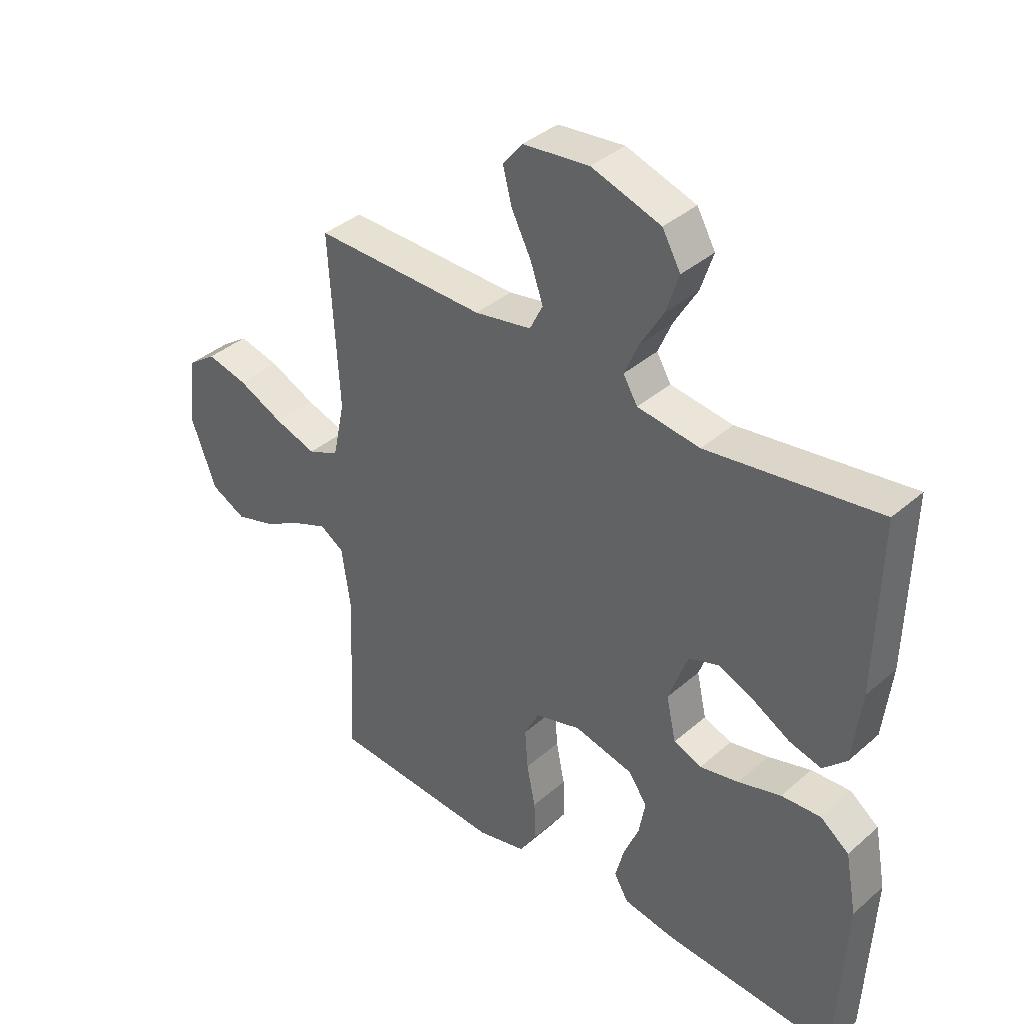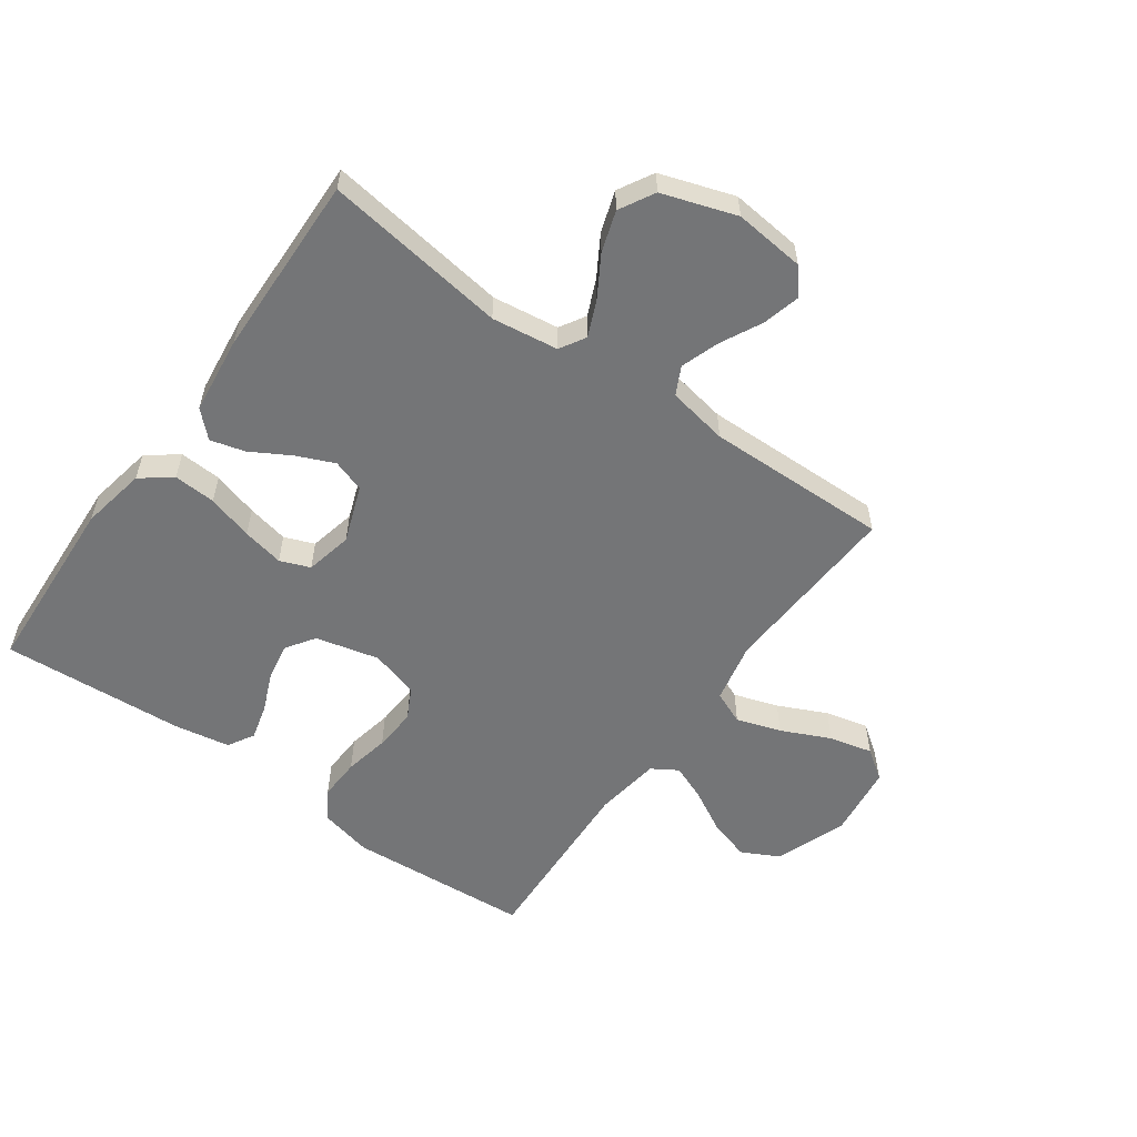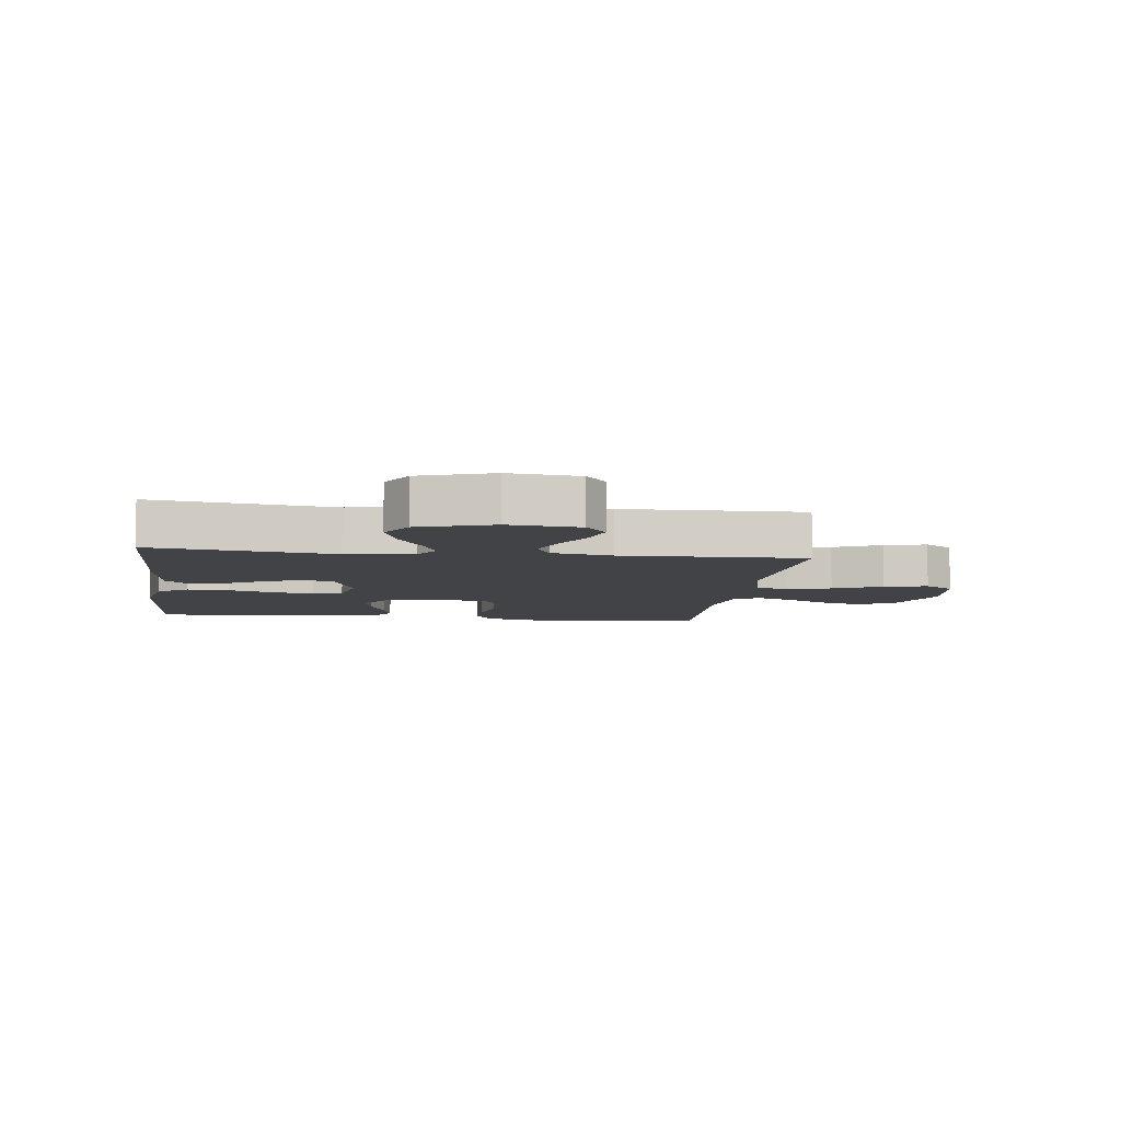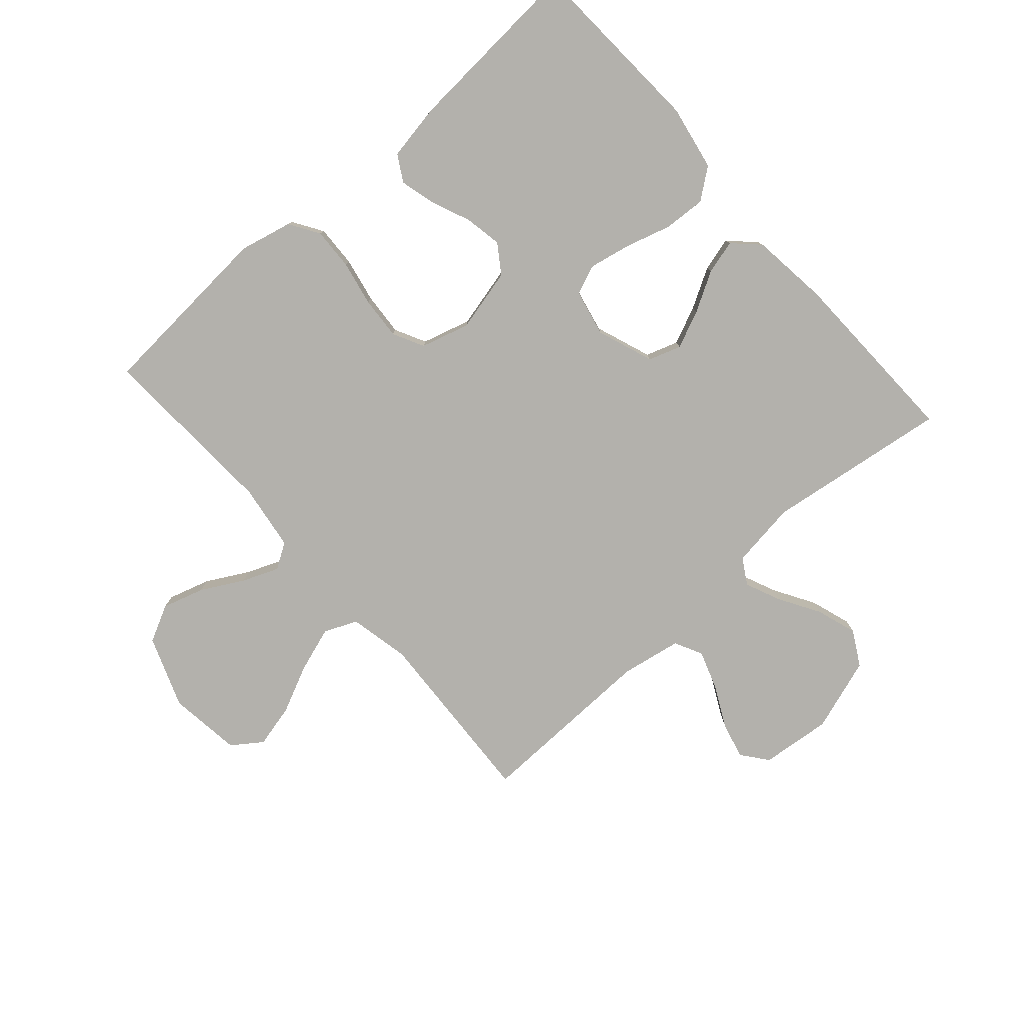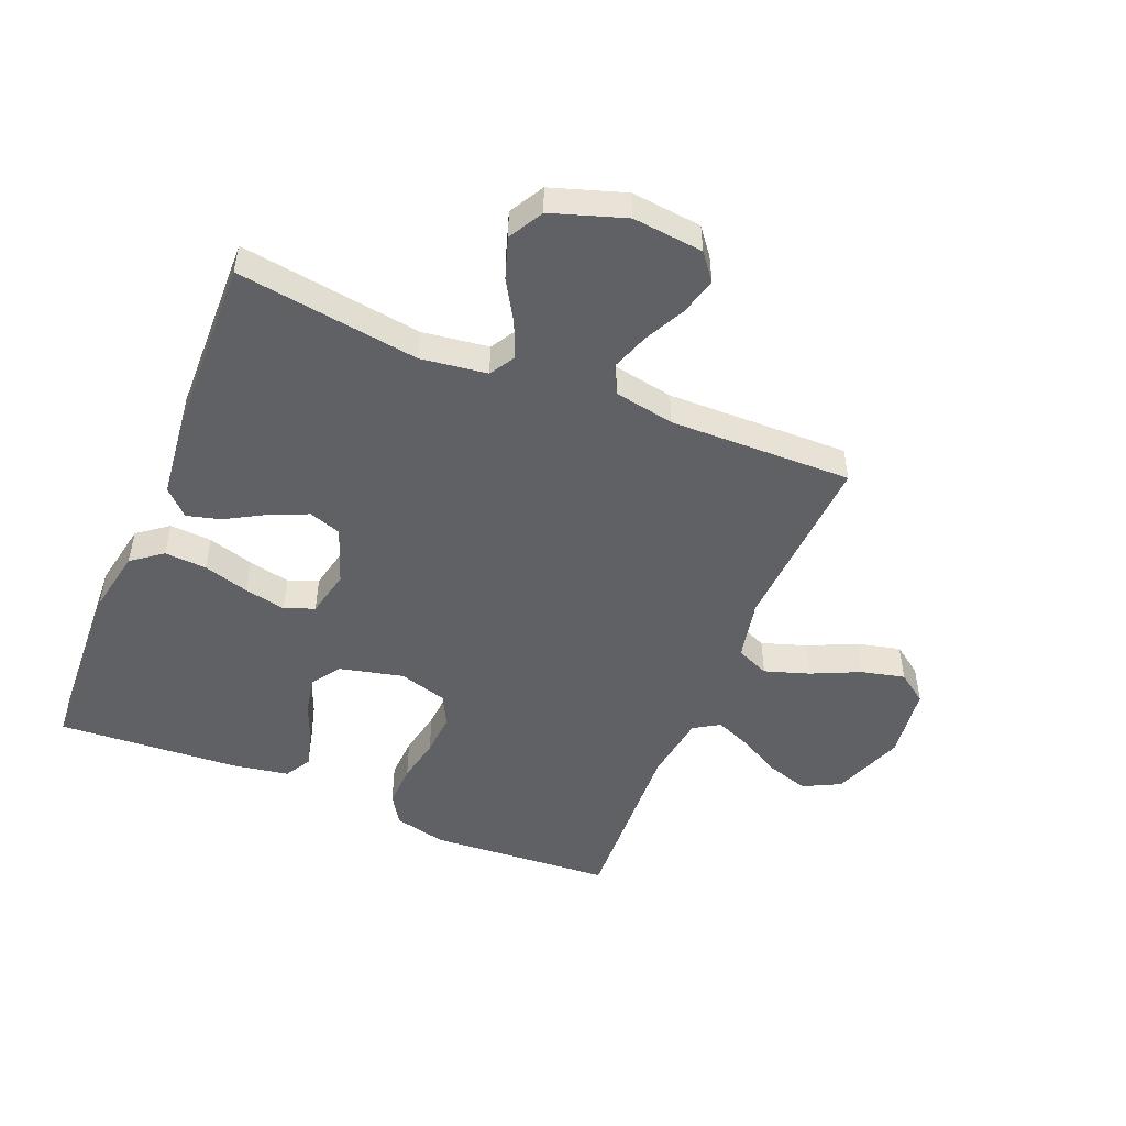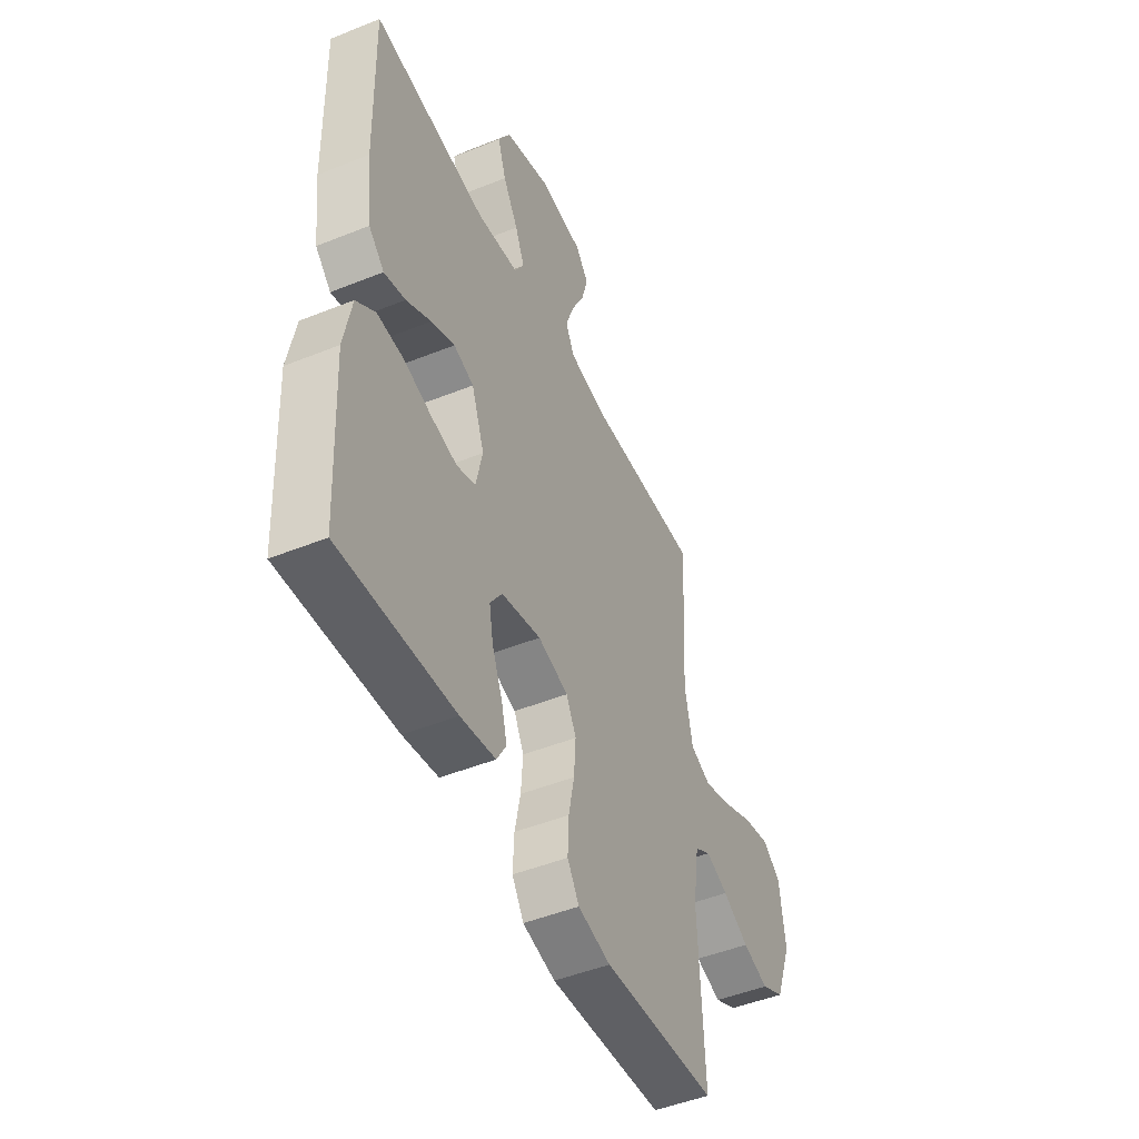
<metadata>
{"format":"obj","ext":"obj","renderer":"f3d","projection":"perspective","resolution":1024,"background":"white","views":[{"elev":37.8,"azim":-137.8,"up":"+Z"},{"elev":-56.5,"azim":-35.5,"up":"+Y"},{"elev":-7.0,"azim":-7.4,"up":"+Y"},{"elev":-79.0,"azim":-138.4,"up":"+Y"},{"elev":-49.6,"azim":-22.4,"up":"+Y"},{"elev":-48.0,"azim":-65.7,"up":"+Z"}]}
</metadata>
<code>
v -0.5 0.07 0.5
v -0.2 0.07 0.458
v -0.091 0.07 0.473
v -0.066 0.07 0.515
v -0.091 0.07 0.573
v -0.131 0.07 0.64
v -0.153 0.07 0.707
v -0.121 0.07 0.764
v 0 0.07 0.804
v 0.116 0.07 0.792
v 0.15 0.07 0.749
v 0.134 0.07 0.688
v 0.1 0.07 0.621
v 0.078 0.07 0.558
v 0.101 0.07 0.512
v 0.2 0.07 0.494
v 0.5 0.07 0.5
v 0.483 0.07 0.2
v 0.504 0.07 0.1
v 0.558 0.07 0.077
v 0.631 0.07 0.101
v 0.711 0.07 0.138
v 0.782 0.07 0.155
v 0.831 0.07 0.12
v 0.846 0.07 0
v 0.802 0.07 -0.117
v 0.741 0.07 -0.148
v 0.672 0.07 -0.127
v 0.603 0.07 -0.089
v 0.544 0.07 -0.065
v 0.502 0.07 -0.091
v 0.486 0.07 -0.2
v 0.5 0.07 -0.5
v 0.2 0.07 -0.521
v 0.114 0.07 -0.501
v 0.083 0.07 -0.452
v 0.086 0.07 -0.383
v 0.101 0.07 -0.309
v 0.106 0.07 -0.239
v 0.08 0.07 -0.188
v 0 0.07 -0.165
v -0.104 0.07 -0.19
v -0.136 0.07 -0.237
v -0.125 0.07 -0.298
v -0.098 0.07 -0.363
v -0.083 0.07 -0.421
v -0.108 0.07 -0.464
v -0.2 0.07 -0.48
v -0.5 0.07 -0.5
v -0.515 0.07 -0.2
v -0.495 0.07 -0.094
v -0.445 0.07 -0.056
v -0.376 0.07 -0.06
v -0.301 0.07 -0.082
v -0.233 0.07 -0.096
v -0.184 0.07 -0.077
v -0.167 0.07 0
v -0.201 0.07 0.093
v -0.254 0.07 0.111
v -0.316 0.07 0.084
v -0.381 0.07 0.047
v -0.437 0.07 0.032
v -0.478 0.07 0.072
v -0.493 0.07 0.2
v -0.5 0 0.5
v -0.2 0 0.458
v -0.091 0 0.473
v -0.066 0 0.515
v -0.091 0 0.573
v -0.131 0 0.64
v -0.153 0 0.707
v -0.121 0 0.764
v 0 0 0.804
v 0.116 0 0.792
v 0.15 0 0.749
v 0.134 0 0.688
v 0.1 0 0.621
v 0.078 0 0.558
v 0.101 0 0.512
v 0.2 0 0.494
v 0.5 0 0.5
v 0.483 0 0.2
v 0.504 0 0.1
v 0.558 0 0.077
v 0.631 0 0.101
v 0.711 0 0.138
v 0.782 0 0.155
v 0.831 0 0.12
v 0.846 0 0
v 0.802 0 -0.117
v 0.741 0 -0.148
v 0.672 0 -0.127
v 0.603 0 -0.089
v 0.544 0 -0.065
v 0.502 0 -0.091
v 0.486 0 -0.2
v 0.5 0 -0.5
v 0.2 0 -0.521
v 0.114 0 -0.501
v 0.083 0 -0.452
v 0.086 0 -0.383
v 0.101 0 -0.309
v 0.106 0 -0.239
v 0.08 0 -0.188
v 0 0 -0.165
v -0.104 0 -0.19
v -0.136 0 -0.237
v -0.125 0 -0.298
v -0.098 0 -0.363
v -0.083 0 -0.421
v -0.108 0 -0.464
v -0.2 0 -0.48
v -0.5 0 -0.5
v -0.515 0 -0.2
v -0.495 0 -0.094
v -0.445 0 -0.056
v -0.376 0 -0.06
v -0.301 0 -0.082
v -0.233 0 -0.096
v -0.184 0 -0.077
v -0.167 0 0
v -0.201 0 0.093
v -0.254 0 0.111
v -0.316 0 0.084
v -0.381 0 0.047
v -0.437 0 0.032
v -0.478 0 0.072
v -0.493 0 0.2
f 64 1 2
f 63 64 2
f 62 63 2
f 61 62 2
f 60 61 2
f 59 60 2 3
f 58 59 3 4
f 57 58 4
f 52 53 54
f 51 52 54
f 50 51 54
f 49 50 54
f 48 49 54
f 47 48 54
f 46 47 54
f 45 46 54
f 44 45 54
f 43 44 54 55
f 42 43 55 56
f 36 37 38
f 35 36 38
f 34 35 38
f 33 34 38
f 32 33 38
f 31 32 38 39
f 30 31 39 40
f 27 28 29
f 26 27 29
f 25 26 29
f 24 25 29
f 23 24 29
f 22 23 29
f 21 22 29
f 20 21 29 30
f 30 40 41
f 20 30 41
f 19 20 41
f 16 17 18
f 42 56 57
f 41 42 57
f 19 41 57
f 18 19 57
f 16 18 57
f 15 16 57
f 11 12 13
f 10 11 13
f 9 10 13
f 8 9 13
f 7 8 13
f 6 7 13
f 5 6 13
f 14 15 57 4
f 4 5 13 14
f 66 65 128
f 66 128 127
f 66 127 126
f 66 126 125
f 66 125 124
f 67 66 124 123
f 68 67 123 122
f 68 122 121
f 118 117 116
f 118 116 115
f 118 115 114
f 118 114 113
f 118 113 112
f 118 112 111
f 118 111 110
f 118 110 109
f 118 109 108
f 119 118 108 107
f 120 119 107 106
f 102 101 100
f 102 100 99
f 102 99 98
f 102 98 97
f 102 97 96
f 103 102 96 95
f 104 103 95 94
f 93 92 91
f 93 91 90
f 93 90 89
f 93 89 88
f 93 88 87
f 93 87 86
f 93 86 85
f 94 93 85 84
f 105 104 94
f 105 94 84
f 105 84 83
f 82 81 80
f 121 120 106
f 121 106 105
f 121 105 83
f 121 83 82
f 121 82 80
f 121 80 79
f 77 76 75
f 77 75 74
f 77 74 73
f 77 73 72
f 77 72 71
f 77 71 70
f 77 70 69
f 68 121 79 78
f 78 77 69 68
f 1 65 66 2
f 2 66 67 3
f 3 67 68 4
f 4 68 69 5
f 5 69 70 6
f 6 70 71 7
f 7 71 72 8
f 8 72 73 9
f 9 73 74 10
f 10 74 75 11
f 11 75 76 12
f 12 76 77 13
f 13 77 78 14
f 14 78 79 15
f 15 79 80 16
f 16 80 81 17
f 17 81 82 18
f 18 82 83 19
f 19 83 84 20
f 20 84 85 21
f 21 85 86 22
f 22 86 87 23
f 23 87 88 24
f 24 88 89 25
f 25 89 90 26
f 26 90 91 27
f 27 91 92 28
f 28 92 93 29
f 29 93 94 30
f 30 94 95 31
f 31 95 96 32
f 32 96 97 33
f 33 97 98 34
f 34 98 99 35
f 35 99 100 36
f 36 100 101 37
f 37 101 102 38
f 38 102 103 39
f 39 103 104 40
f 40 104 105 41
f 41 105 106 42
f 42 106 107 43
f 43 107 108 44
f 44 108 109 45
f 45 109 110 46
f 46 110 111 47
f 47 111 112 48
f 48 112 113 49
f 49 113 114 50
f 50 114 115 51
f 51 115 116 52
f 52 116 117 53
f 53 117 118 54
f 54 118 119 55
f 55 119 120 56
f 56 120 121 57
f 57 121 122 58
f 58 122 123 59
f 59 123 124 60
f 60 124 125 61
f 61 125 126 62
f 62 126 127 63
f 63 127 128 64
f 64 128 65 1

</code>
